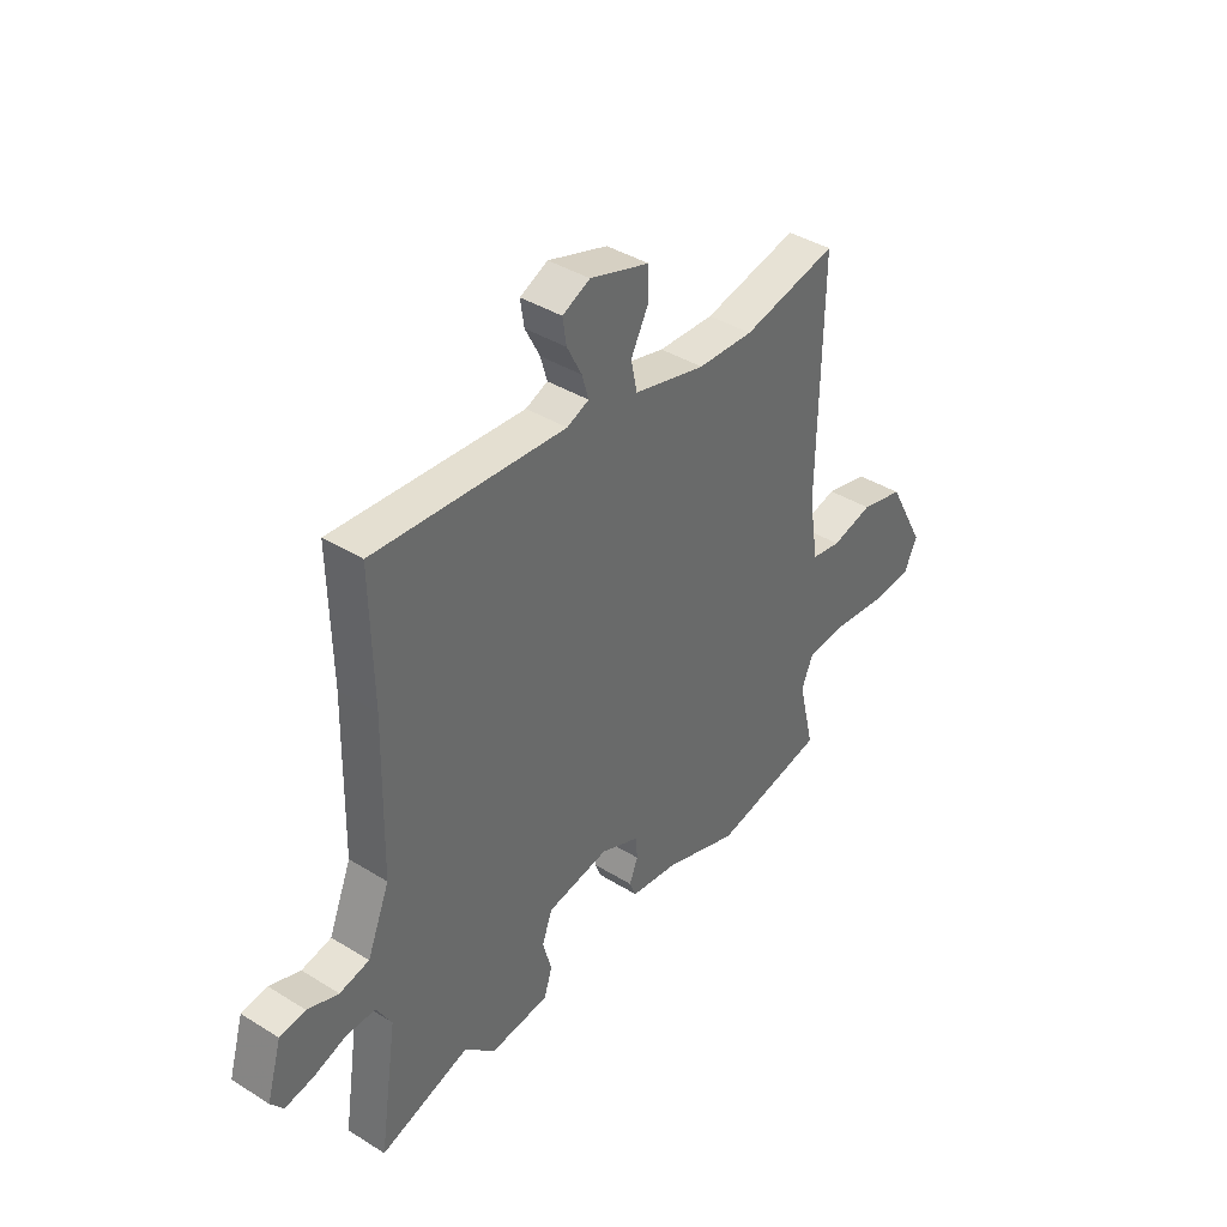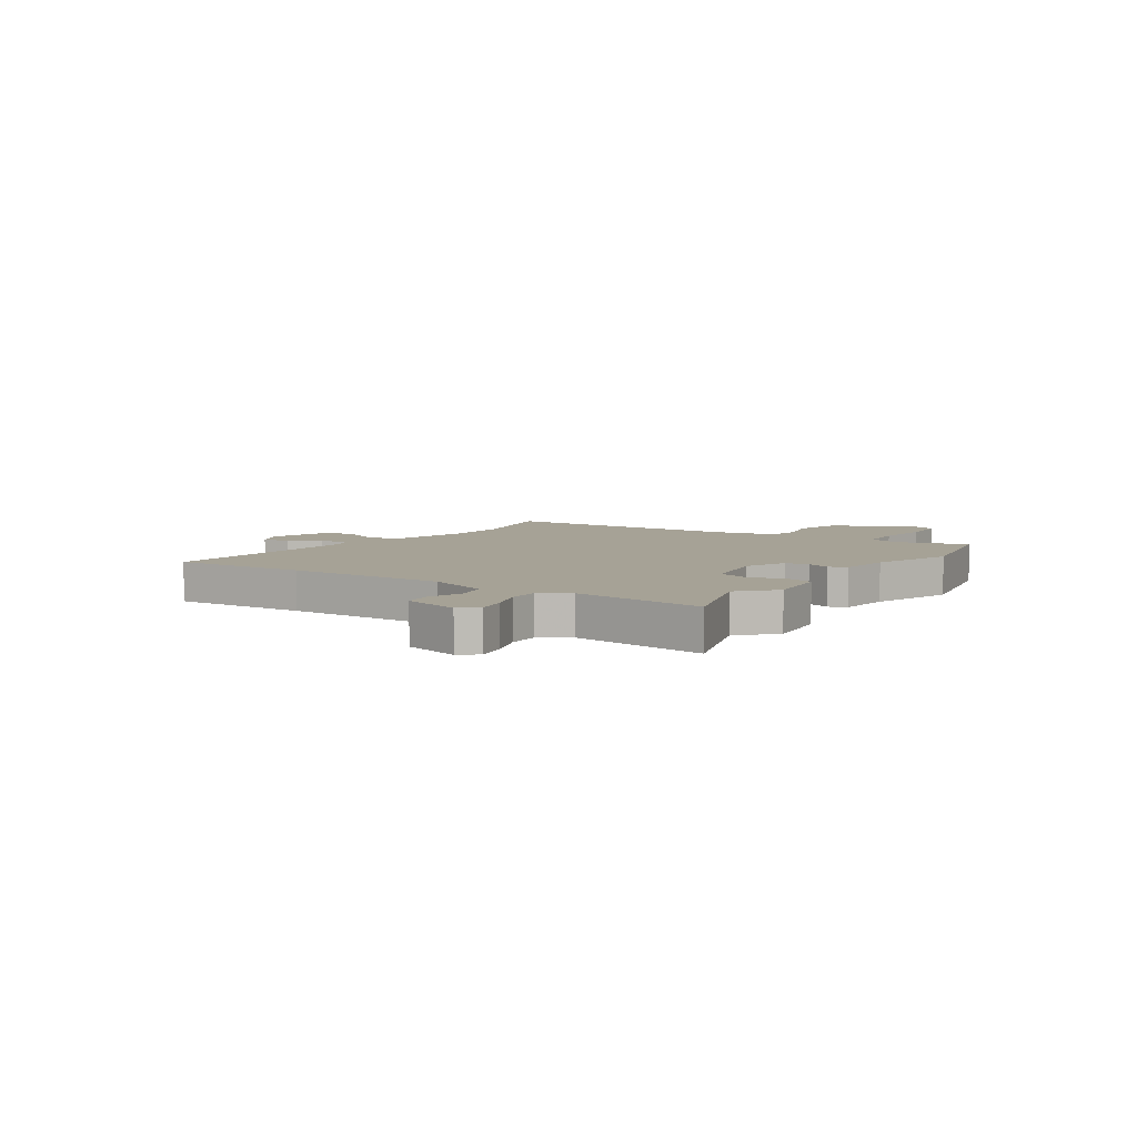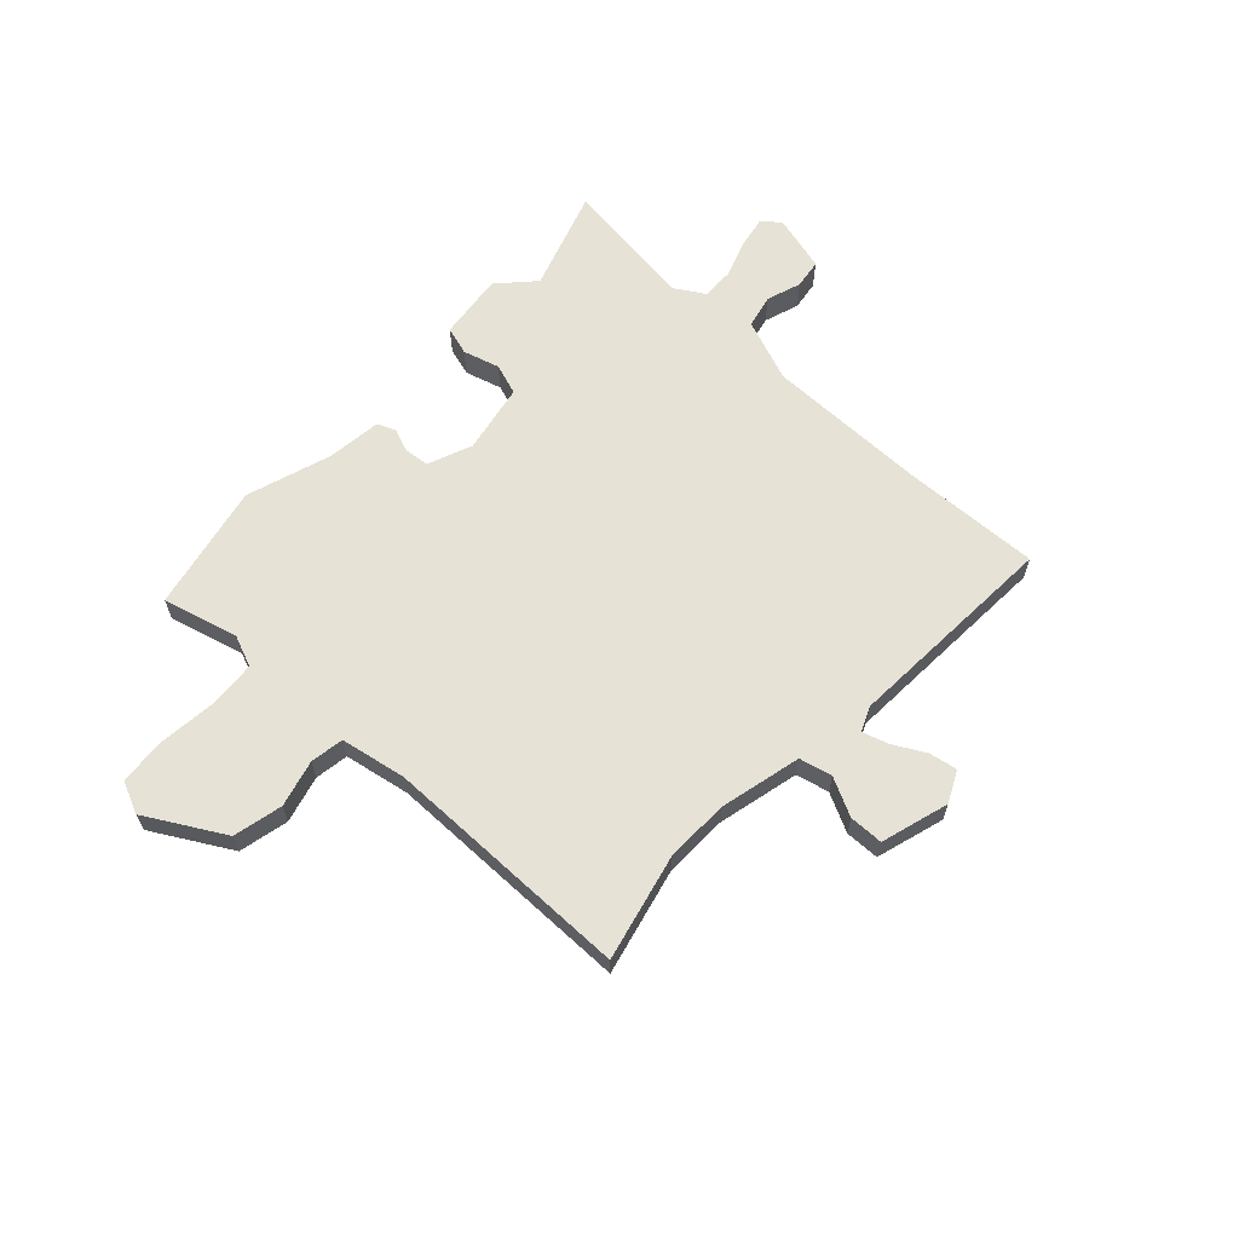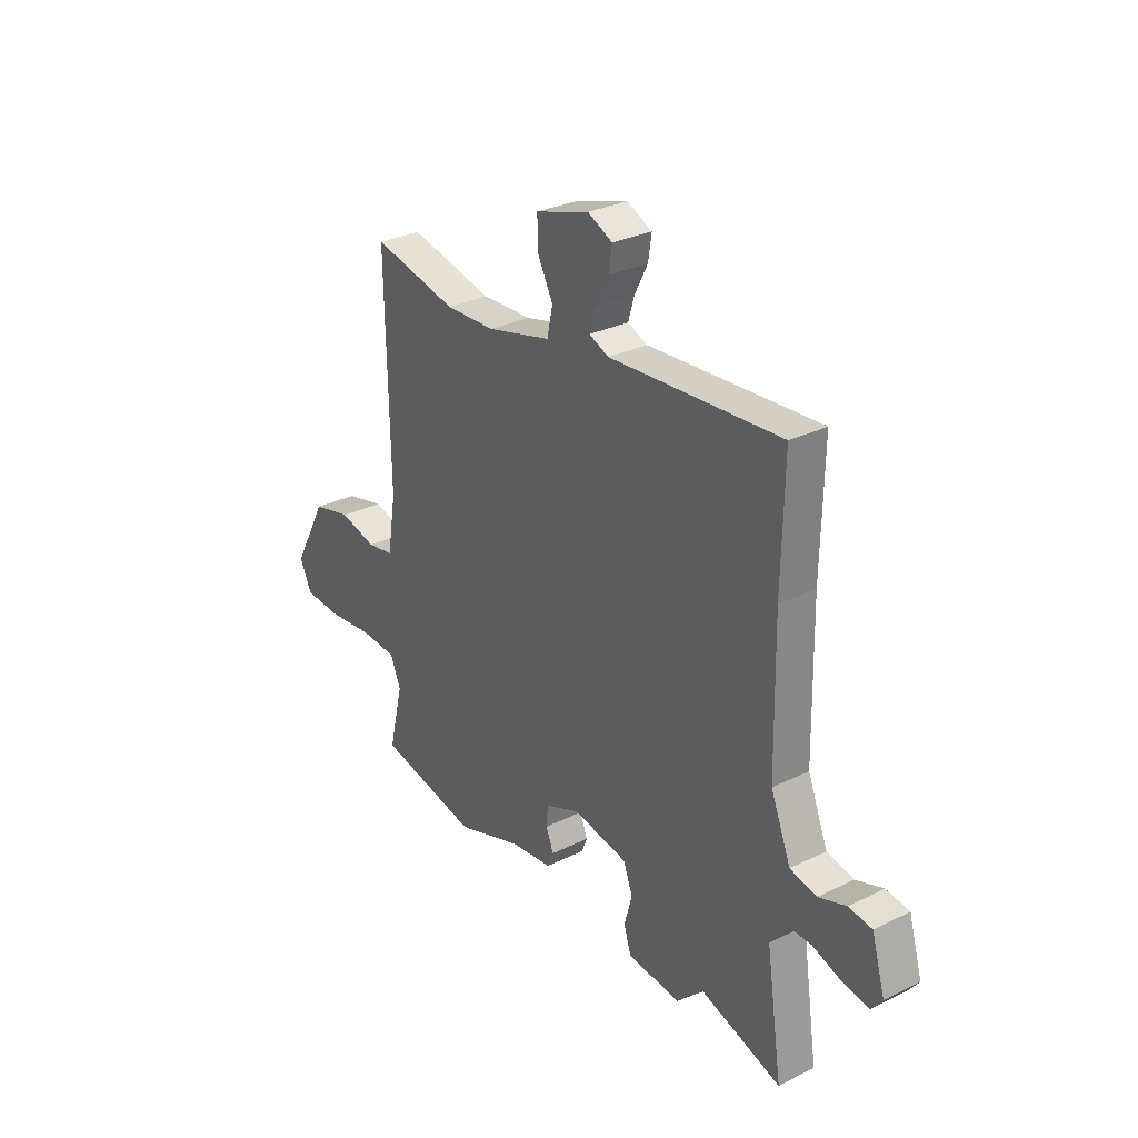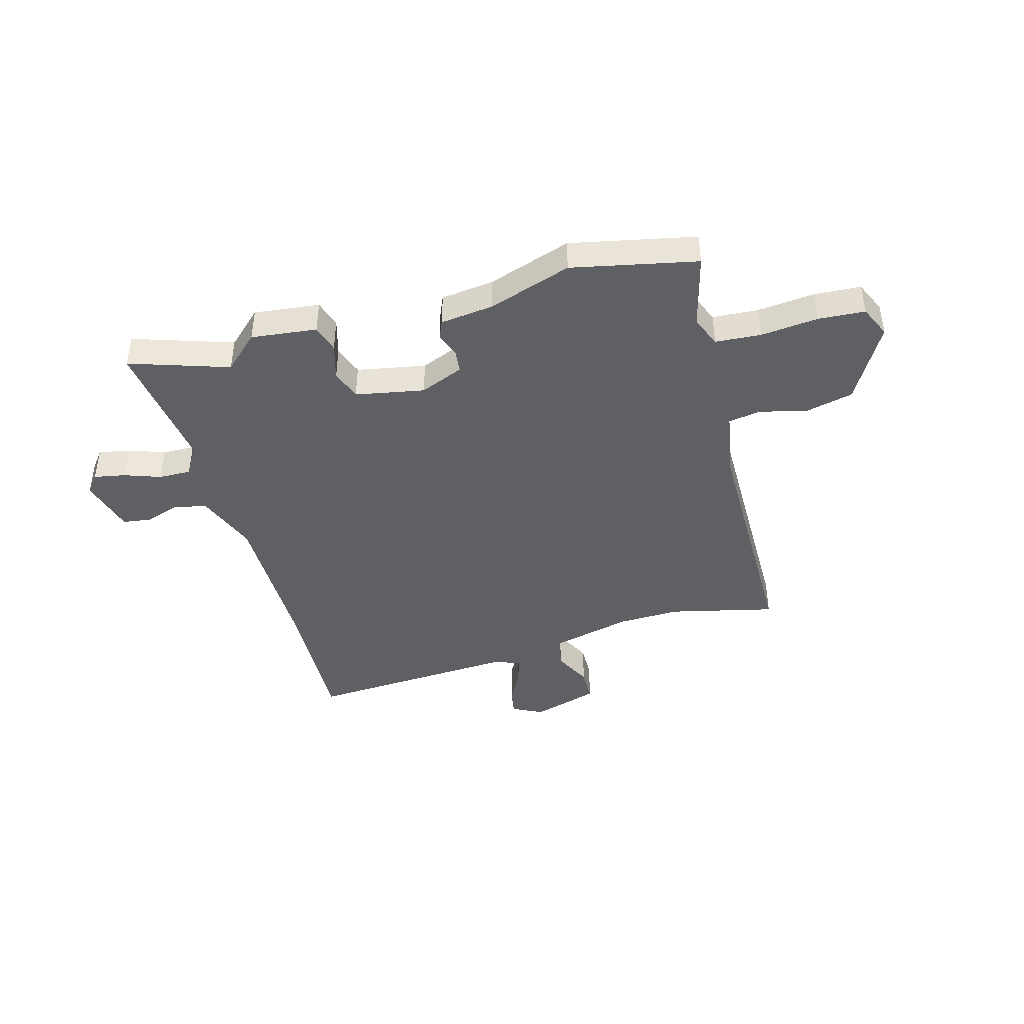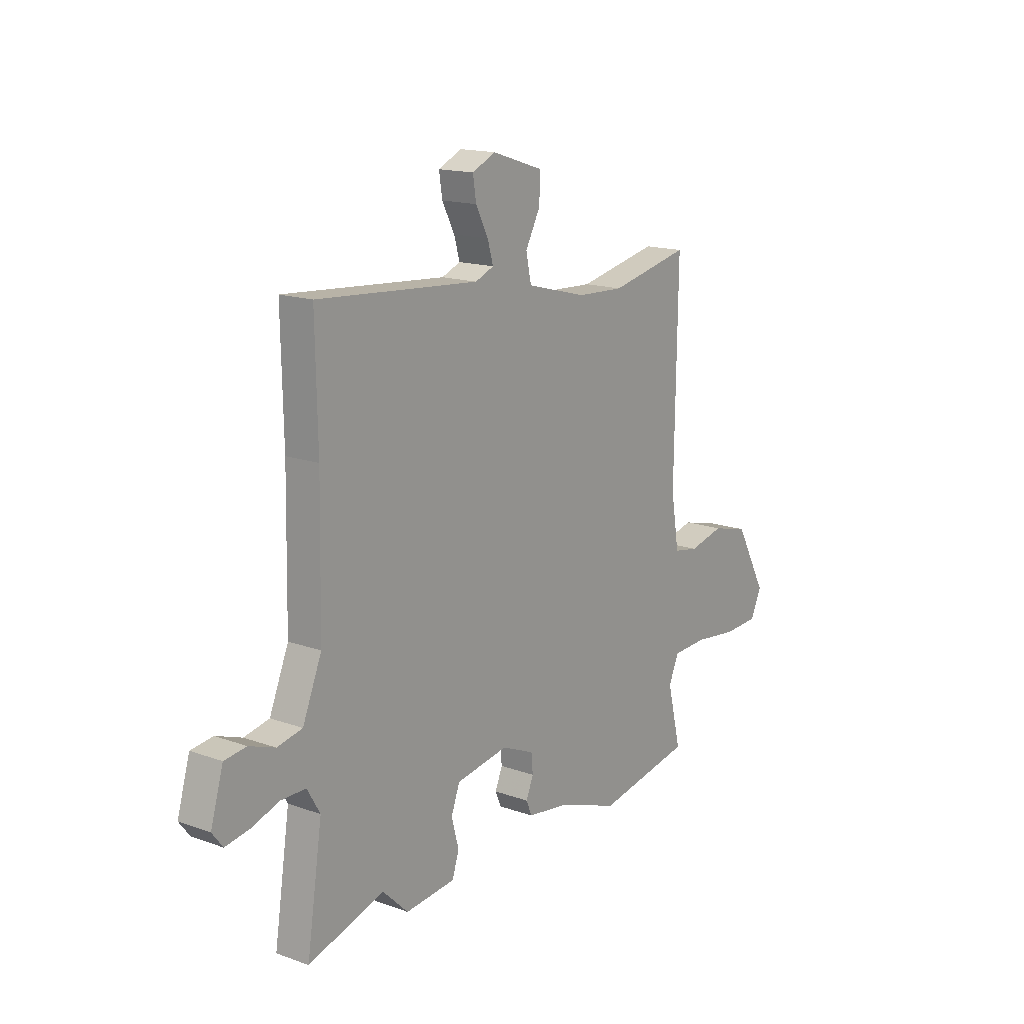
<metadata>
{"format":"obj","ext":"obj","renderer":"f3d","projection":"perspective","resolution":1024,"background":"white","views":[{"elev":39.6,"azim":127.6,"up":"+Z"},{"elev":6.3,"azim":122.5,"up":"+Y"},{"elev":63.6,"azim":-48.2,"up":"+Y"},{"elev":29.8,"azim":54.3,"up":"+Z"},{"elev":-43.0,"azim":-165.6,"up":"+Y"},{"elev":15.9,"azim":126.7,"up":"+Z"}]}
</metadata>
<code>
v -0.312 0.07 -0.536
v -0.548 0.07 -0.491
v -0.514 0.07 -0.351
v -0.539 0.07 -0.293
v -0.626 0.07 -0.289
v -0.733 0.07 -0.302
v -0.821 0.07 -0.298
v -0.849 0.07 -0.239
v -0.77 0.07 -0.094
v -0.679 0.07 -0.071
v -0.592 0.07 -0.092
v -0.53 0.07 -0.081
v -0.51 0.07 0.041
v -0.517 0.07 0.504
v -0.318 0.07 0.461
v -0.201 0.07 0.466
v -0.051 0.07 0.505
v -0.038 0.07 0.566
v -0.075 0.07 0.636
v -0.075 0.07 0.699
v 0.05 0.07 0.739
v 0.108 0.07 0.712
v 0.1 0.07 0.66
v 0.069 0.07 0.6
v 0.055 0.07 0.552
v 0.101 0.07 0.533
v 0.501 0.07 0.563
v 0.496 0.07 0.309
v 0.502 0.07 0.007
v 0.549 0.07 -0.108
v 0.611 0.07 -0.121
v 0.675 0.07 -0.098
v 0.729 0.07 -0.105
v 0.76 0.07 -0.21
v 0.734 0.07 -0.244
v 0.675 0.07 -0.234
v 0.606 0.07 -0.211
v 0.545 0.07 -0.211
v 0.513 0.07 -0.266
v 0.551 0.07 -0.516
v 0.363 0.07 -0.458
v 0.299 0.07 -0.52
v 0.175 0.07 -0.508
v 0.158 0.07 -0.456
v 0.176 0.07 -0.388
v 0.155 0.07 -0.331
v 0.025 0.07 -0.309
v -0.056 0.07 -0.344
v -0.06 0.07 -0.389
v -0.042 0.07 -0.433
v -0.056 0.07 -0.467
v -0.156 0.07 -0.481
v -0.312 0 -0.536
v -0.548 0 -0.491
v -0.514 0 -0.351
v -0.539 0 -0.293
v -0.626 0 -0.289
v -0.733 0 -0.302
v -0.821 0 -0.298
v -0.849 0 -0.239
v -0.77 0 -0.094
v -0.679 0 -0.071
v -0.592 0 -0.092
v -0.53 0 -0.081
v -0.51 0 0.041
v -0.517 0 0.504
v -0.318 0 0.461
v -0.201 0 0.466
v -0.051 0 0.505
v -0.038 0 0.566
v -0.075 0 0.636
v -0.075 0 0.699
v 0.05 0 0.739
v 0.108 0 0.712
v 0.1 0 0.66
v 0.069 0 0.6
v 0.055 0 0.552
v 0.101 0 0.533
v 0.501 0 0.563
v 0.496 0 0.309
v 0.502 0 0.007
v 0.549 0 -0.108
v 0.611 0 -0.121
v 0.675 0 -0.098
v 0.729 0 -0.105
v 0.76 0 -0.21
v 0.734 0 -0.244
v 0.675 0 -0.234
v 0.606 0 -0.211
v 0.545 0 -0.211
v 0.513 0 -0.266
v 0.551 0 -0.516
v 0.363 0 -0.458
v 0.299 0 -0.52
v 0.175 0 -0.508
v 0.158 0 -0.456
v 0.176 0 -0.388
v 0.155 0 -0.331
v 0.025 0 -0.309
v -0.056 0 -0.344
v -0.06 0 -0.389
v -0.042 0 -0.433
v -0.056 0 -0.467
v -0.156 0 -0.481
f 49 50 51 52
f 48 49 52 1
f 42 43 44 45
f 41 42 45 46
f 39 40 41 46
f 38 39 46 47
f 34 35 36 37
f 34 37 38
f 31 32 33 34
f 30 31 34 38
f 29 30 38 47
f 26 27 28
f 25 26 28 29
f 21 22 23 24
f 21 24 25
f 18 19 20 21
f 17 18 21 25
f 13 14 15
f 12 13 15 16
f 8 9 10 11
f 8 11 12
f 5 6 7 8
f 4 5 8 12
f 3 4 12 16
f 48 1 2 3
f 17 25 29 47
f 17 47 48
f 3 16 17 48
f 104 103 102 101
f 53 104 101 100
f 97 96 95 94
f 98 97 94 93
f 98 93 92 91
f 99 98 91 90
f 89 88 87 86
f 90 89 86
f 86 85 84 83
f 90 86 83 82
f 99 90 82 81
f 80 79 78
f 81 80 78 77
f 76 75 74 73
f 77 76 73
f 73 72 71 70
f 77 73 70 69
f 67 66 65
f 68 67 65 64
f 63 62 61 60
f 64 63 60
f 60 59 58 57
f 64 60 57 56
f 68 64 56 55
f 55 54 53 100
f 99 81 77 69
f 100 99 69
f 100 69 68 55
f 1 53 54 2
f 2 54 55 3
f 3 55 56 4
f 4 56 57 5
f 5 57 58 6
f 6 58 59 7
f 7 59 60 8
f 8 60 61 9
f 9 61 62 10
f 10 62 63 11
f 11 63 64 12
f 12 64 65 13
f 13 65 66 14
f 14 66 67 15
f 15 67 68 16
f 16 68 69 17
f 17 69 70 18
f 18 70 71 19
f 19 71 72 20
f 20 72 73 21
f 21 73 74 22
f 22 74 75 23
f 23 75 76 24
f 24 76 77 25
f 25 77 78 26
f 26 78 79 27
f 27 79 80 28
f 28 80 81 29
f 29 81 82 30
f 30 82 83 31
f 31 83 84 32
f 32 84 85 33
f 33 85 86 34
f 34 86 87 35
f 35 87 88 36
f 36 88 89 37
f 37 89 90 38
f 38 90 91 39
f 39 91 92 40
f 40 92 93 41
f 41 93 94 42
f 42 94 95 43
f 43 95 96 44
f 44 96 97 45
f 45 97 98 46
f 46 98 99 47
f 47 99 100 48
f 48 100 101 49
f 49 101 102 50
f 50 102 103 51
f 51 103 104 52
f 52 104 53 1

</code>
